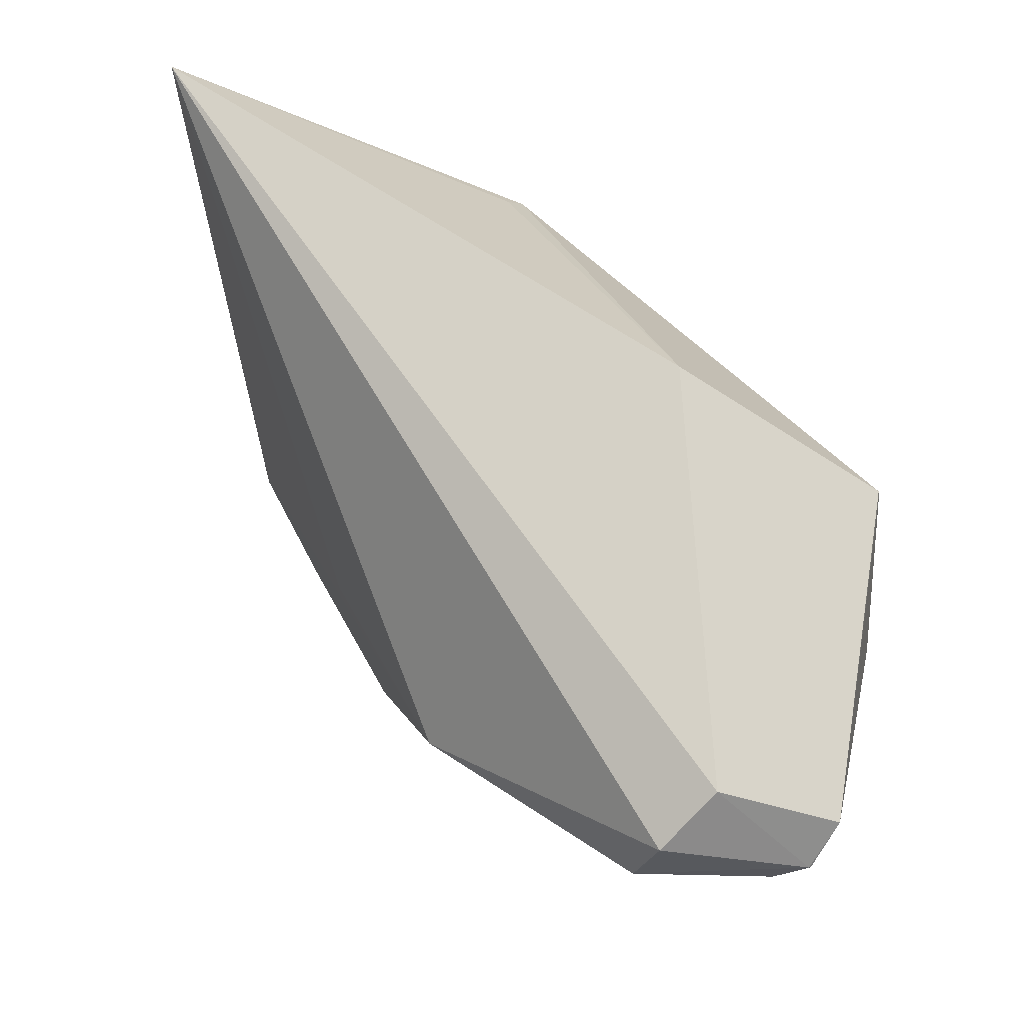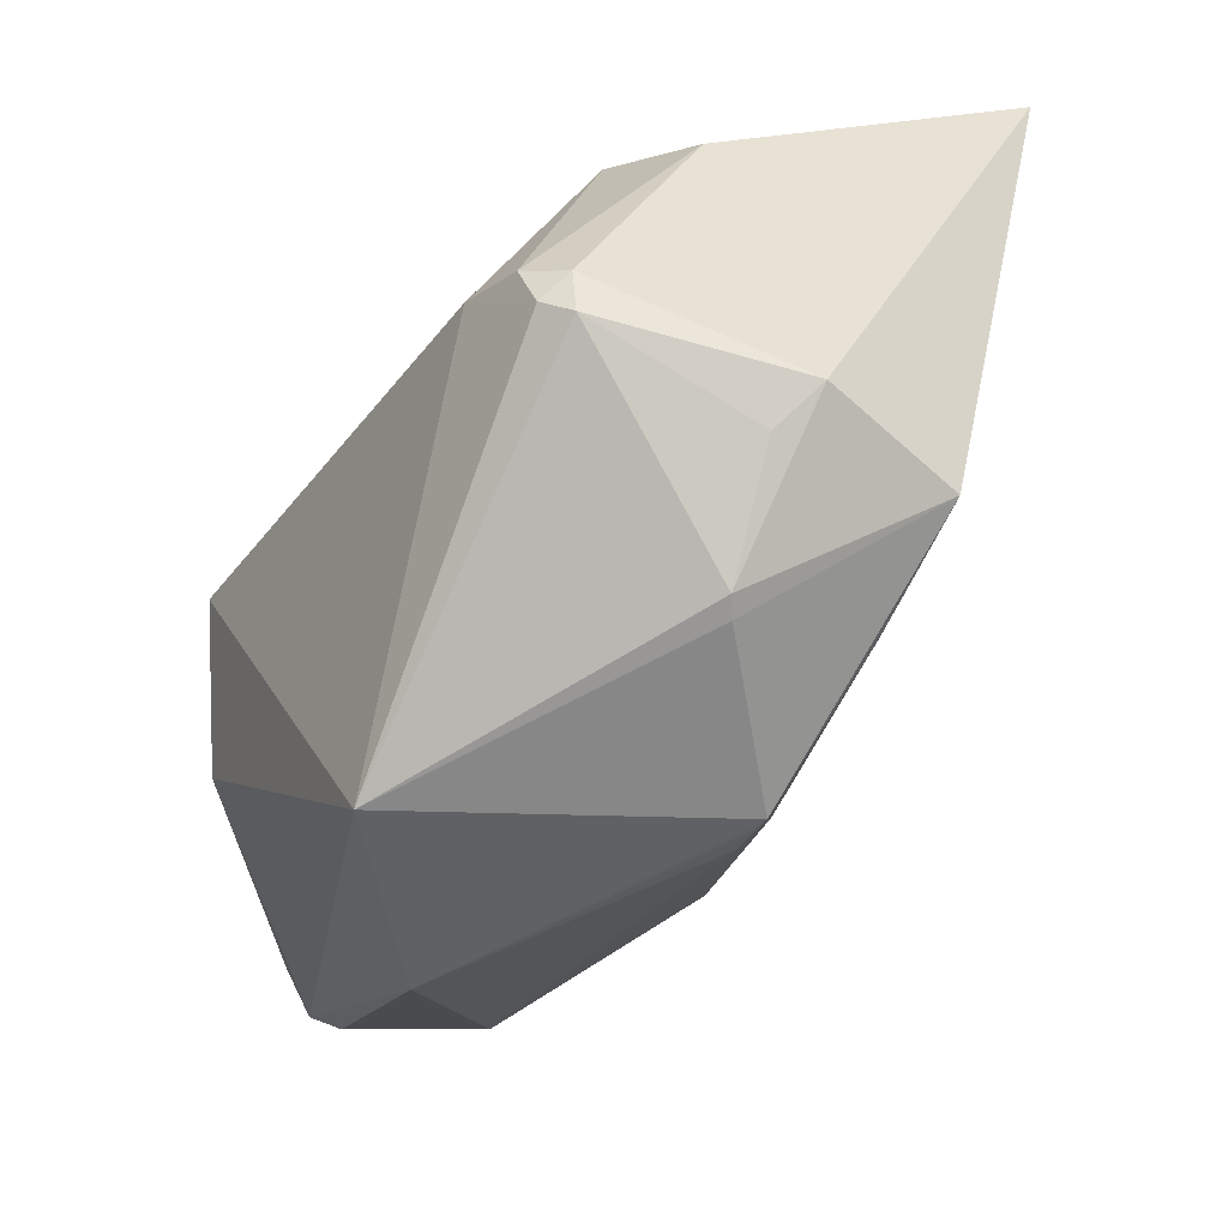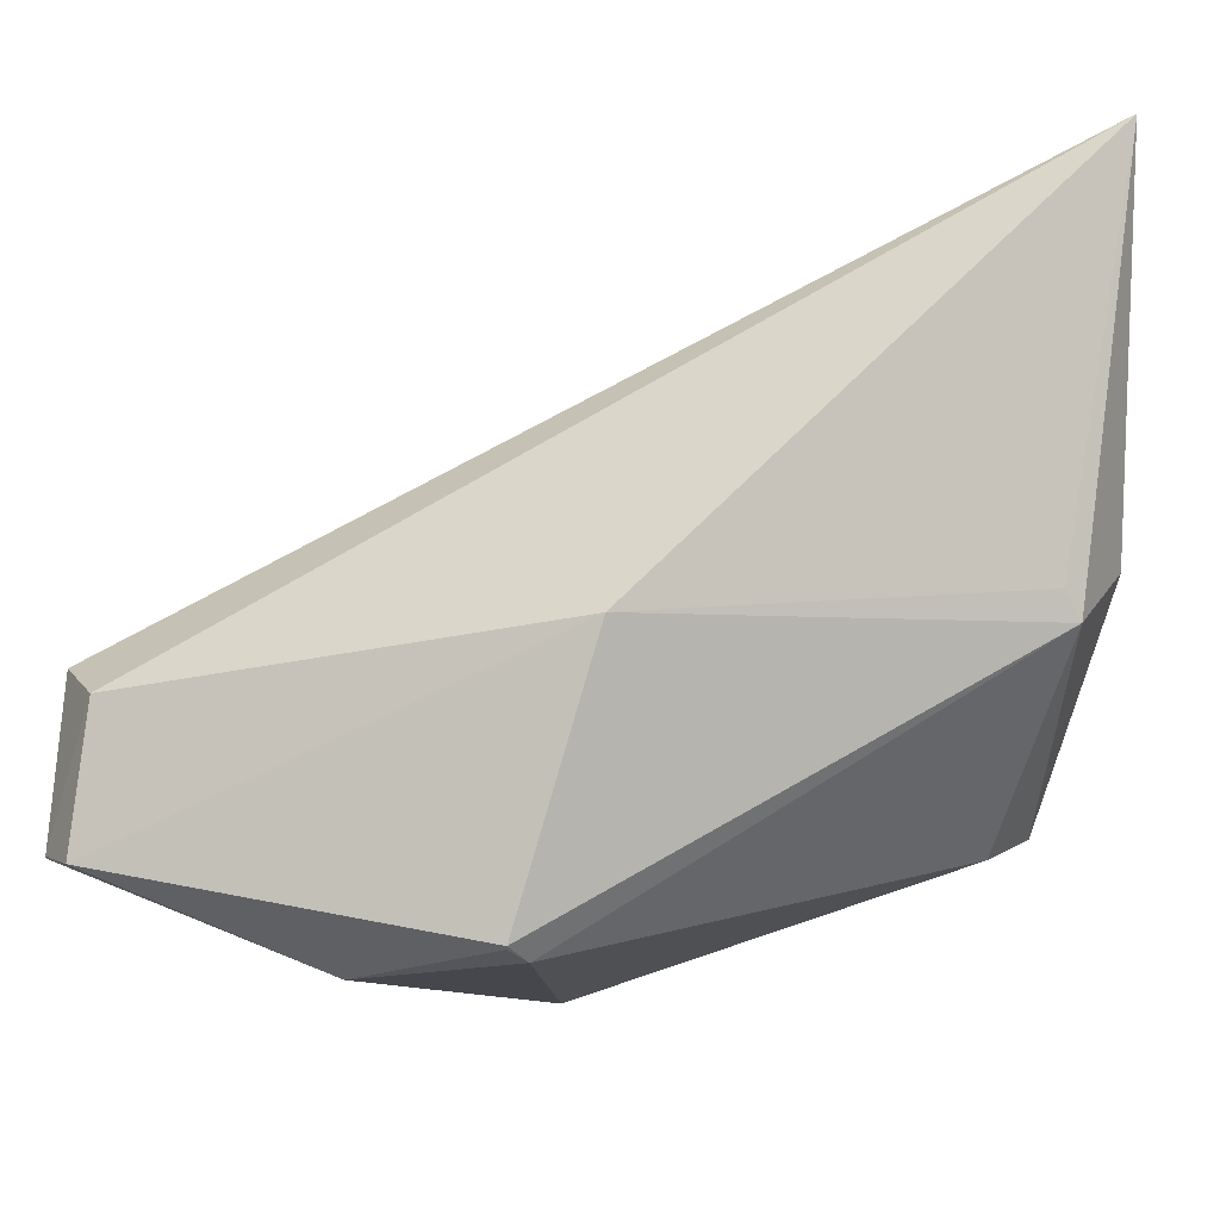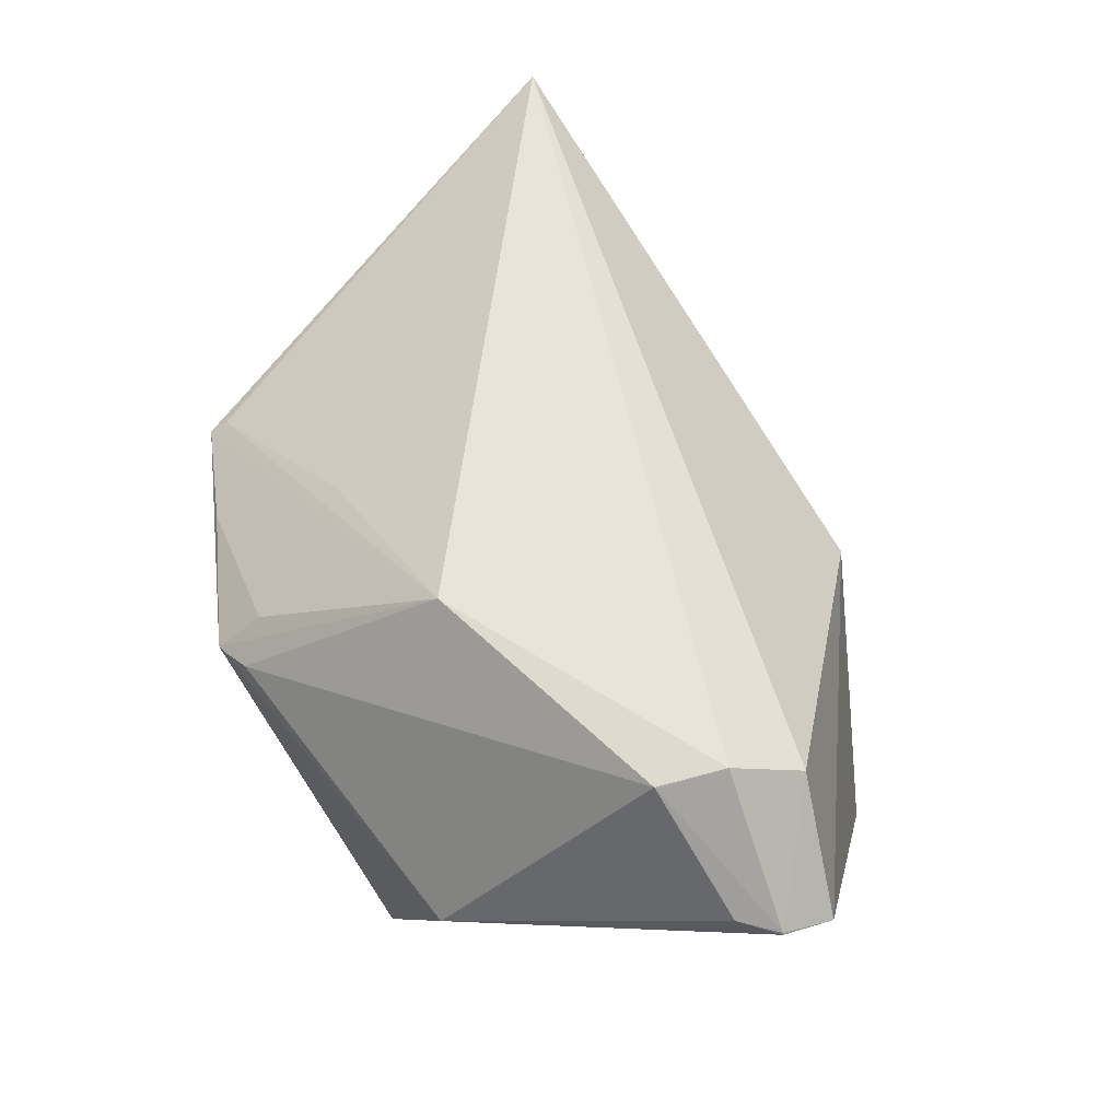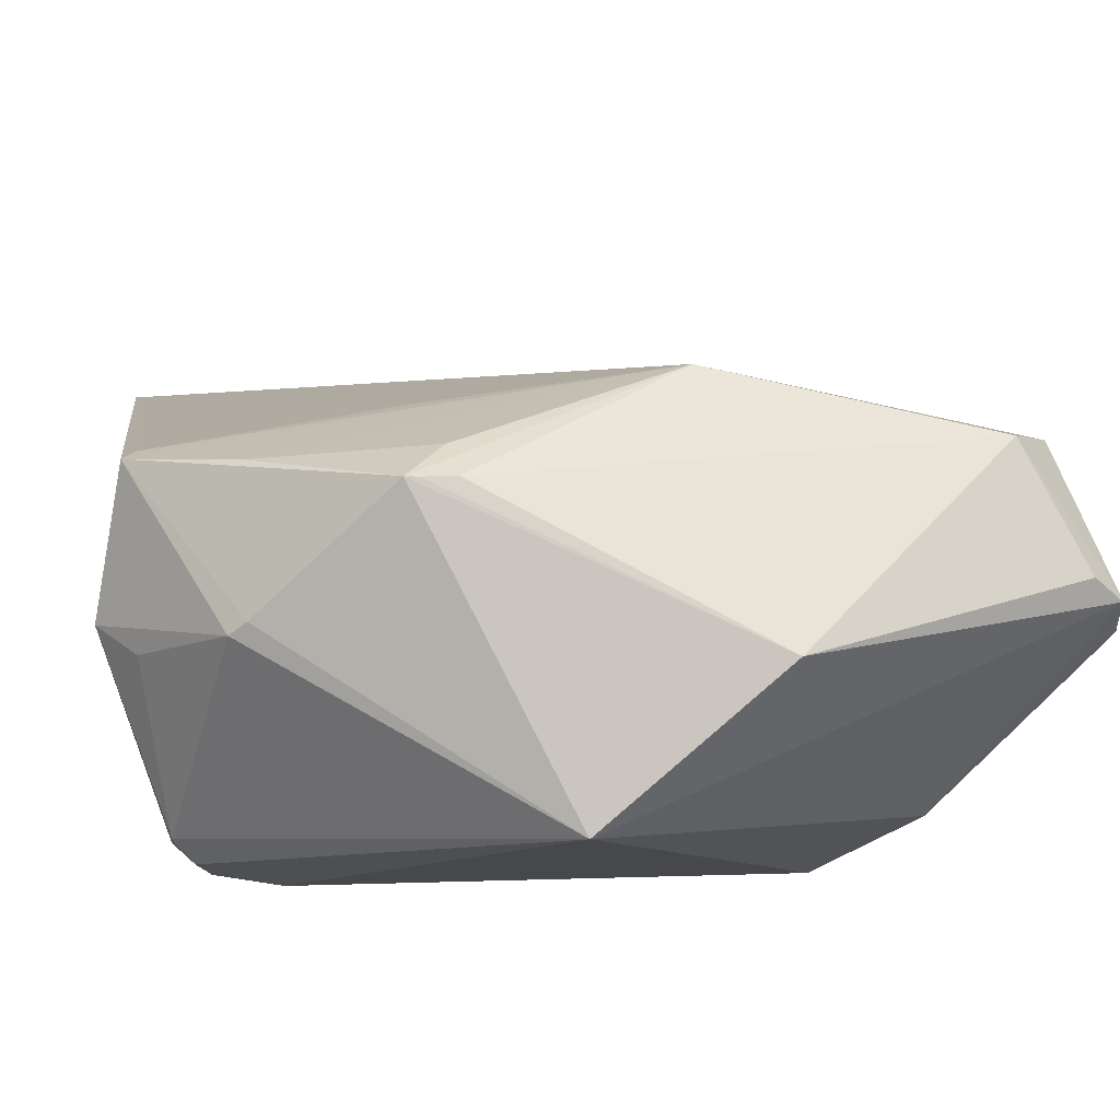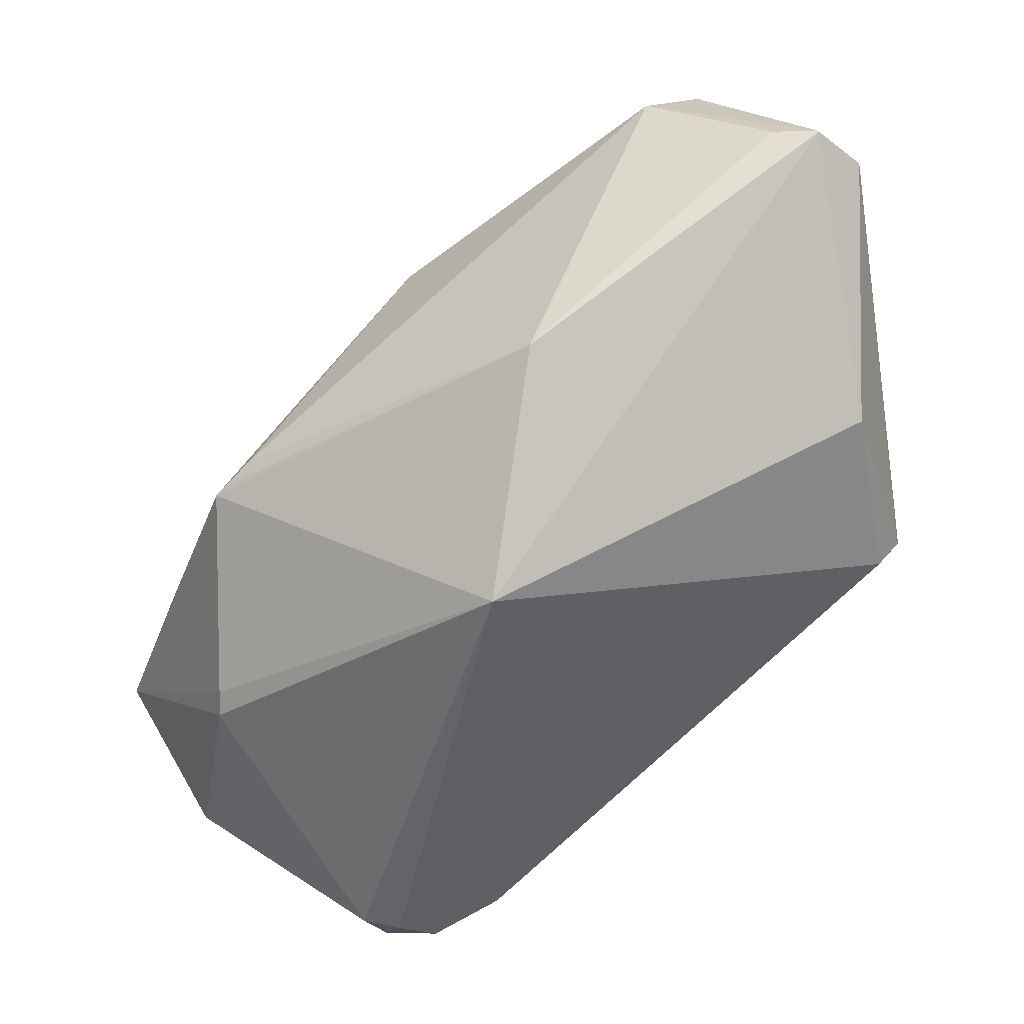
<metadata>
{"format":"obj","ext":"obj","renderer":"f3d","projection":"perspective","resolution":1024,"background":"white","views":[{"elev":-31.8,"azim":30.7,"up":"+Y"},{"elev":19.3,"azim":-145.7,"up":"+Y"},{"elev":22.5,"azim":98.1,"up":"+Z"},{"elev":-75.7,"azim":-22.3,"up":"+Y"},{"elev":-48.9,"azim":-50.3,"up":"+Z"},{"elev":-71.9,"azim":-2.6,"up":"+Z"}]}
</metadata>
<code>
o
v 4.109 -33.63 -24.79
v 0.9894 -35.9 -26.01
v 1.074 -35.86 -26.13
v 0.9894 -35.9 -26.01
v -2.037 -35.76 -26.45
v 1.074 -35.86 -26.13
v 4.109 -33.63 -24.79
v -1.355 -33.31 -16.55
v 0.9894 -35.9 -26.01
v -1.355 -33.31 -16.55
v -6.369 -36.25 -17.33
v 0.9894 -35.9 -26.01
v -31.8 24.74 12.05
v -6.369 -36.25 -17.33
v -1.355 -33.31 -16.55
v 0.9894 -35.9 -26.01
v -9.853 -36.08 -20.26
v -2.037 -35.76 -26.45
v -6.369 -36.25 -17.33
v -9.853 -36.08 -20.26
v 0.9894 -35.9 -26.01
v -6.369 -36.25 -17.33
v -10.04 -36.07 -20.25
v -9.853 -36.08 -20.26
v -9.853 -36.08 -20.26
v -10.04 -36.07 -20.25
v -2.037 -35.76 -26.45
v 4.109 -33.63 -24.79
v 8.911 -7.37 -25.7
v 8.998 -7.319 -25.43
v 4.109 -33.63 -24.79
v 1.074 -35.86 -26.13
v 4.942 -17.44 -30.57
v 4.109 -33.63 -24.79
v 4.942 -17.44 -30.57
v 8.911 -7.37 -25.7
v 8.911 -7.37 -25.7
v 7.556 -6.328 -27.18
v 8.998 -7.319 -25.43
v 4.942 -17.44 -30.57
v 7.556 -6.328 -27.18
v 8.911 -7.37 -25.7
v 4.109 -33.63 -24.79
v 0.9261 -3.028 -8.786
v -1.355 -33.31 -16.55
v 4.109 -33.63 -24.79
v 8.998 -7.319 -25.43
v 0.9261 -3.028 -8.786
v -31.8 24.74 12.05
v -1.355 -33.31 -16.55
v 0.9261 -3.028 -8.786
v -10.04 -36.07 -20.25
v -17.46 -23.62 -38.06
v -2.037 -35.76 -26.45
v -2.037 -35.76 -26.45
v -17.46 -23.62 -38.06
v 1.074 -35.86 -26.13
v -31.8 24.74 12.05
v 0.9261 -3.028 -8.786
v -15.88 21.88 -12.71
v -31.8 24.74 12.05
v -25.79 -22.89 -17.73
v -6.369 -36.25 -17.33
v -6.369 -36.25 -17.33
v -25.79 -22.89 -17.73
v -10.04 -36.07 -20.25
v 8.998 -7.319 -25.43
v -15.76 23.05 -14.81
v 0.9261 -3.028 -8.786
v 0.9261 -3.028 -8.786
v -15.76 23.05 -14.81
v -15.88 21.88 -12.71
v -31.8 24.74 12.05
v -15.88 21.88 -12.71
v -15.76 23.05 -14.81
v 7.556 -6.328 -27.18
v -15.76 23.05 -14.81
v 8.998 -7.319 -25.43
v -31.8 24.74 12.05
v -15.76 23.05 -14.81
v -22.93 25.34 -14.33
v 1.074 -35.86 -26.13
v -19.14 -8.855 -44.98
v 4.942 -17.44 -30.57
v -17.46 -23.62 -38.06
v -19.14 -8.855 -44.98
v 1.074 -35.86 -26.13
v 4.942 -17.44 -30.57
v -19.14 -8.855 -44.98
v 7.556 -6.328 -27.18
v -31.8 24.74 12.05
v -44.54 8.201 -20.42
v -43.72 7.749 -19.2
v -25.79 -22.89 -17.73
v -43.72 7.749 -19.2
v -44.54 8.201 -20.42
v -15.76 23.05 -14.81
v -21.93 20.67 -32.38
v -22.93 25.34 -14.33
v 7.556 -6.328 -27.18
v -17.77 18.17 -31.88
v -15.76 23.05 -14.81
v -15.76 23.05 -14.81
v -17.77 18.17 -31.88
v -21.93 20.67 -32.38
v -19.14 -8.855 -44.98
v -17.77 18.17 -31.88
v 7.556 -6.328 -27.18
v -21.93 20.67 -32.38
v -17.77 18.17 -31.88
v -22 20.65 -32.41
v -21.93 20.67 -32.38
v -25.4 21.05 -31.8
v -22.93 25.34 -14.33
v -21.93 20.67 -32.38
v -22 20.65 -32.41
v -25.4 21.05 -31.8
v -19.14 -8.855 -44.98
v -24.46 19.54 -33.94
v -17.77 18.17 -31.88
v -17.77 18.17 -31.88
v -24.46 19.54 -33.94
v -22 20.65 -32.41
v -22 20.65 -32.41
v -24.46 19.54 -33.94
v -25.4 21.05 -31.8
v -31.8 24.74 12.05
v -22.93 25.34 -14.33
v -38.8 15.43 -26.01
v -25.4 21.05 -31.8
v -38.8 15.43 -26.01
v -22.93 25.34 -14.33
v -31.8 24.74 12.05
v -38.8 15.43 -26.01
v -44.54 8.201 -20.42
v -10.04 -36.07 -20.25
v -35.71 -12.66 -30.02
v -17.46 -23.62 -38.06
v -25.79 -22.89 -17.73
v -35.71 -12.66 -30.02
v -10.04 -36.07 -20.25
v -35.71 -12.66 -30.02
v -37.27 -10.89 -30.17
v -17.46 -23.62 -38.06
v -25.79 -22.89 -17.73
v -37.27 -10.89 -30.17
v -35.71 -12.66 -30.02
v -17.46 -23.62 -38.06
v -37.89 -10.17 -30.15
v -19.14 -8.855 -44.98
v -37.27 -10.89 -30.17
v -37.89 -10.17 -30.15
v -17.46 -23.62 -38.06
v -25.79 -22.89 -17.73
v -37.89 -10.17 -30.15
v -37.27 -10.89 -30.17
v -24.46 19.54 -33.94
v -26.93 19.27 -33.62
v -25.4 21.05 -31.8
v -25.4 21.05 -31.8
v -26.93 19.27 -33.62
v -38.8 15.43 -26.01
v -19.14 -8.855 -44.98
v -26.93 19.27 -33.62
v -24.46 19.54 -33.94
v -25.79 -22.89 -17.73
v -36.05 -11.76 -26.62
v -37.89 -10.17 -30.15
v -25.79 -22.89 -17.73
v -44.54 8.201 -20.42
v -41.63 0.008191 -24.16
v -25.79 -22.89 -17.73
v -41.63 0.008191 -24.16
v -36.05 -11.76 -26.62
v -37.89 -10.17 -30.15
v -41.63 0.008191 -24.16
v -44.54 8.201 -20.42
v -36.05 -11.76 -26.62
v -41.63 0.008191 -24.16
v -37.89 -10.17 -30.15
v -26.93 19.27 -33.62
v -37.07 12.89 -29.12
v -38.8 15.43 -26.01
v -31.8 24.74 12.05
v -34.37 -6.982 -17.22
v -25.79 -22.89 -17.73
v -31.8 24.74 12.05
v -43.72 7.749 -19.2
v -34.37 -6.982 -17.22
v -25.79 -22.89 -17.73
v -34.37 -6.982 -17.22
v -43.72 7.749 -19.2
v -38.8 15.43 -26.01
v -37.18 4.445 -33.29
v -44.54 8.201 -20.42
v -37.07 12.89 -29.12
v -37.18 4.445 -33.29
v -38.8 15.43 -26.01
v -19.14 -8.855 -44.98
v -37.18 4.445 -33.29
v -26.93 19.27 -33.62
v -26.93 19.27 -33.62
v -37.18 4.445 -33.29
v -37.07 12.89 -29.12
v -37.89 -10.17 -30.15
v -44.54 8.201 -20.42
v -37.21 2.815 -33.18
v -37.18 4.445 -33.29
v -37.21 2.815 -33.18
v -44.54 8.201 -20.42
v -37.89 -10.17 -30.15
v -37.21 2.815 -33.18
v -19.14 -8.855 -44.98
v -19.14 -8.855 -44.98
v -37.21 2.815 -33.18
v -37.18 4.445 -33.29
f 1 2 3
f 4 5 6
f 7 8 9
f 10 11 12
f 13 14 15
f 16 17 18
f 19 20 21
f 22 23 24
f 25 26 27
f 28 29 30
f 31 32 33
f 34 35 36
f 37 38 39
f 40 41 42
f 43 44 45
f 46 47 48
f 49 50 51
f 52 53 54
f 55 56 57
f 58 59 60
f 61 62 63
f 64 65 66
f 67 68 69
f 70 71 72
f 73 74 75
f 76 77 78
f 79 80 81
f 82 83 84
f 85 86 87
f 88 89 90
f 91 92 93
f 94 95 96
f 97 98 99
f 100 101 102
f 103 104 105
f 106 107 108
f 109 110 111
f 112 113 114
f 115 116 117
f 118 119 120
f 121 122 123
f 124 125 126
f 127 128 129
f 130 131 132
f 133 134 135
f 136 137 138
f 139 140 141
f 142 143 144
f 145 146 147
f 148 149 150
f 151 152 153
f 154 155 156
f 157 158 159
f 160 161 162
f 163 164 165
f 166 167 168
f 169 170 171
f 172 173 174
f 175 176 177
f 178 179 180
f 181 182 183
f 184 185 186
f 187 188 189
f 190 191 192
f 193 194 195
f 196 197 198
f 199 200 201
f 202 203 204
f 205 206 207
f 208 209 210
f 211 212 213
f 214 215 216

</code>
